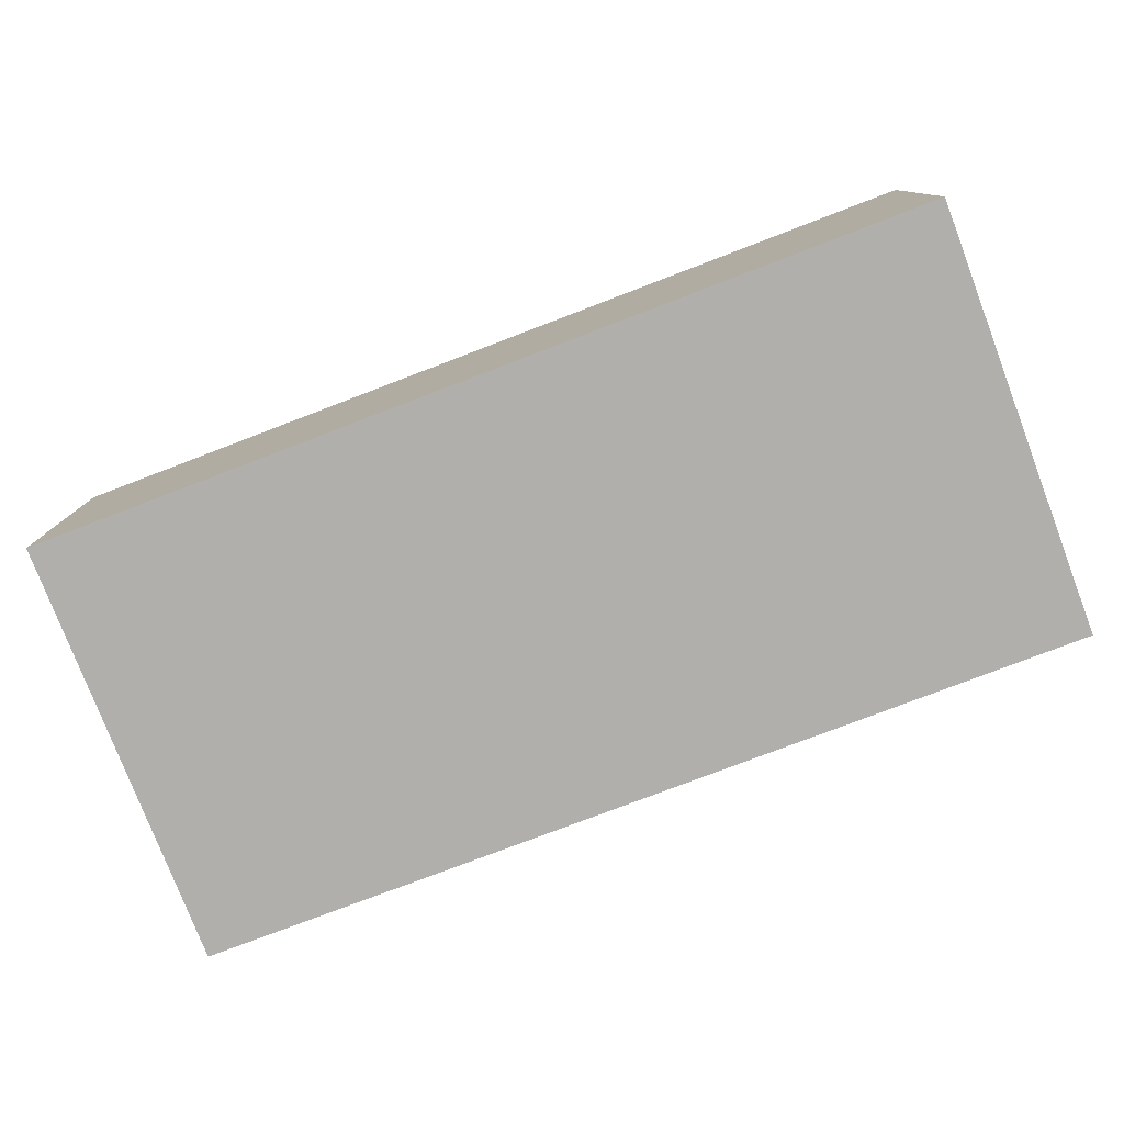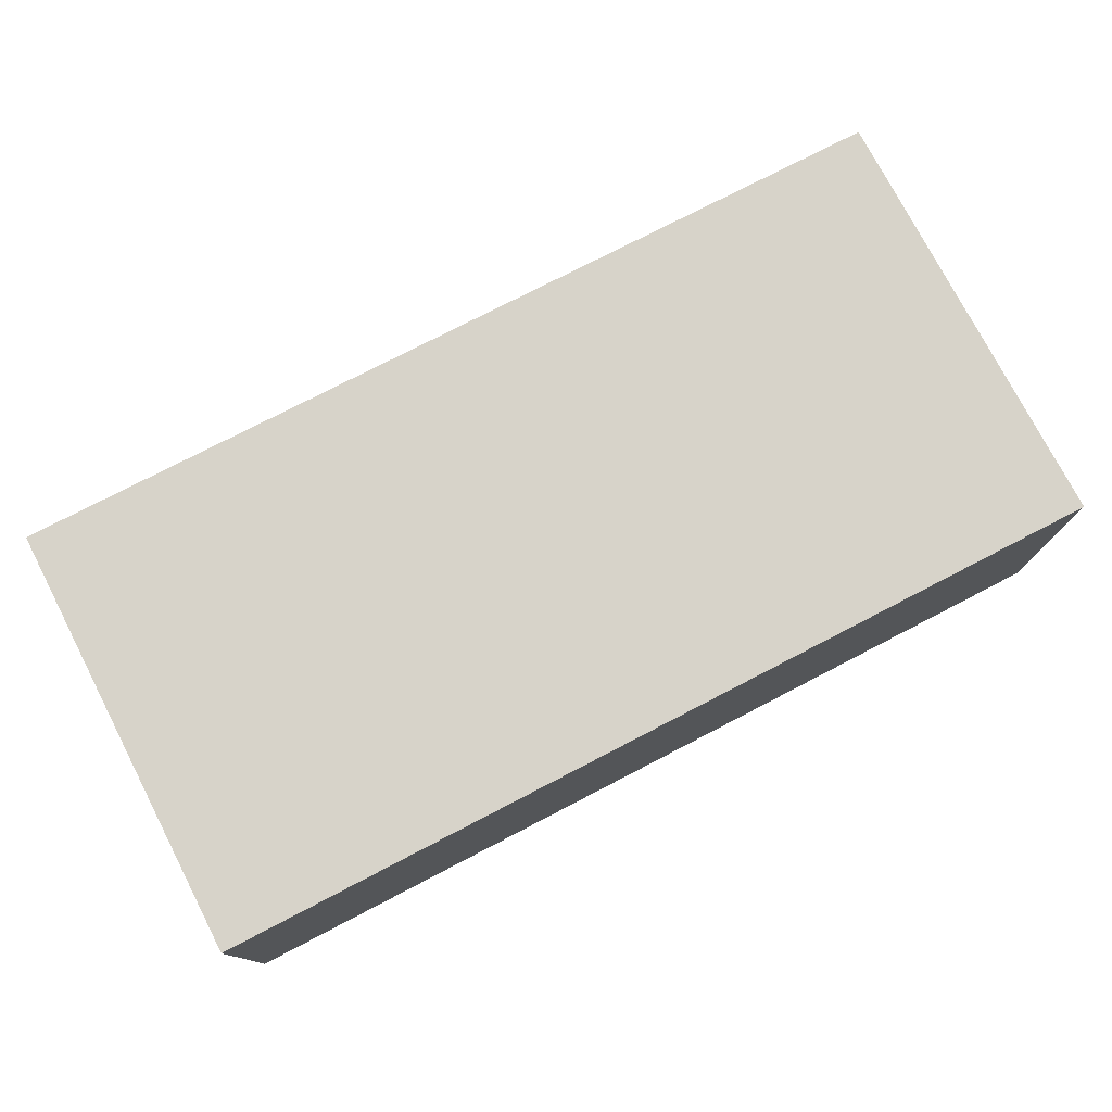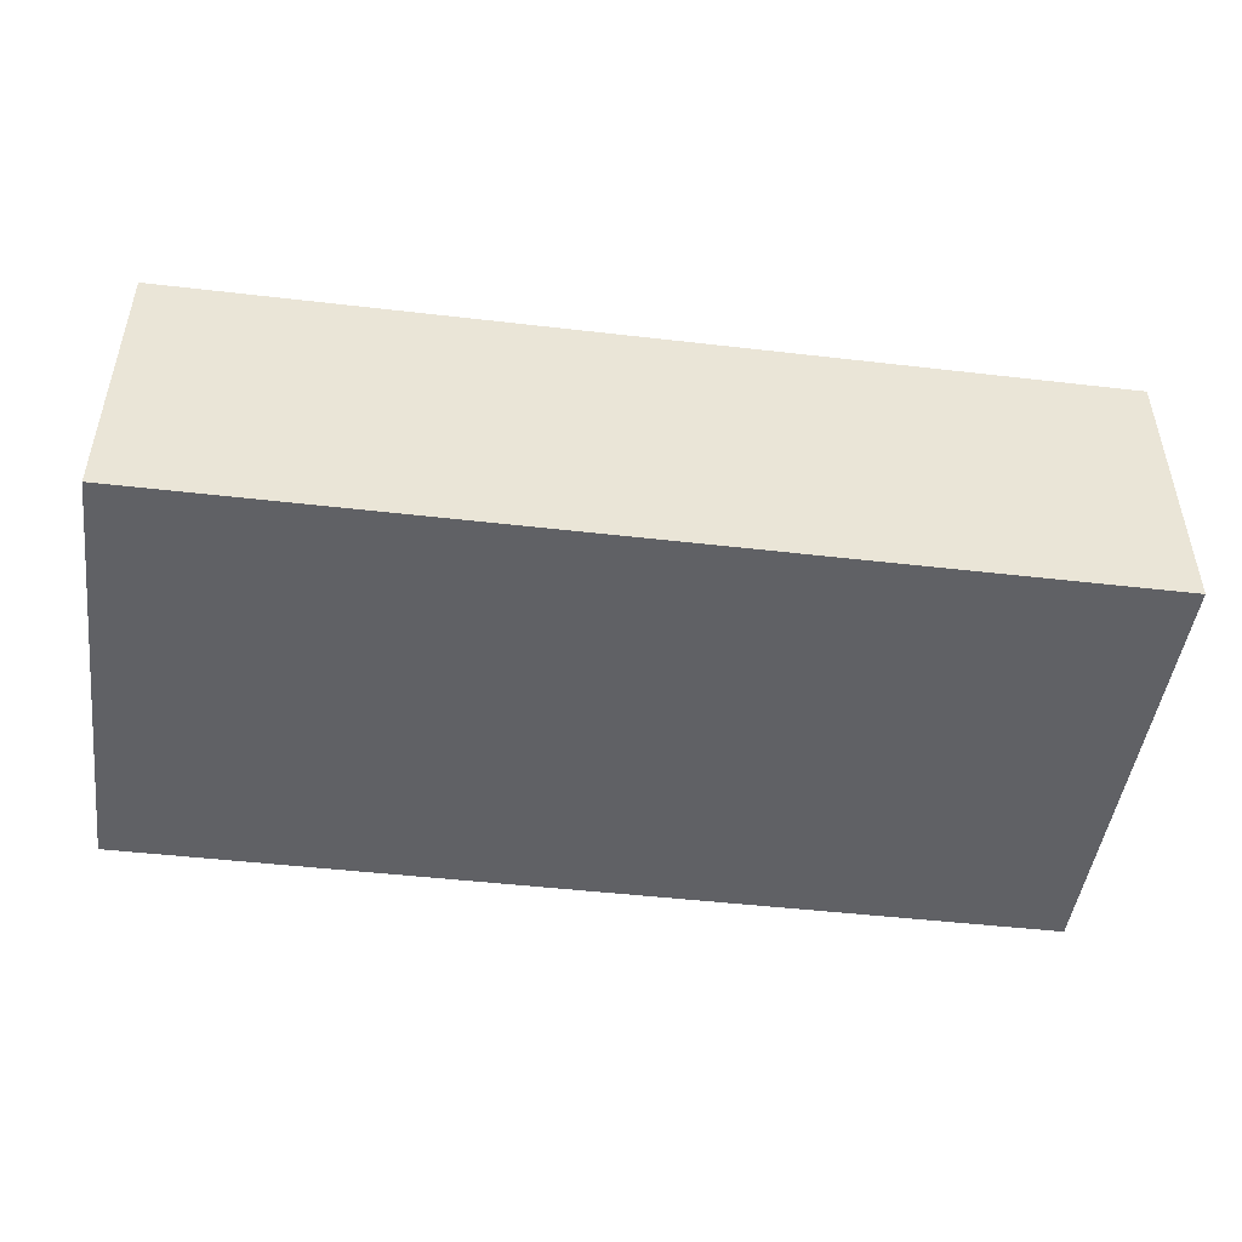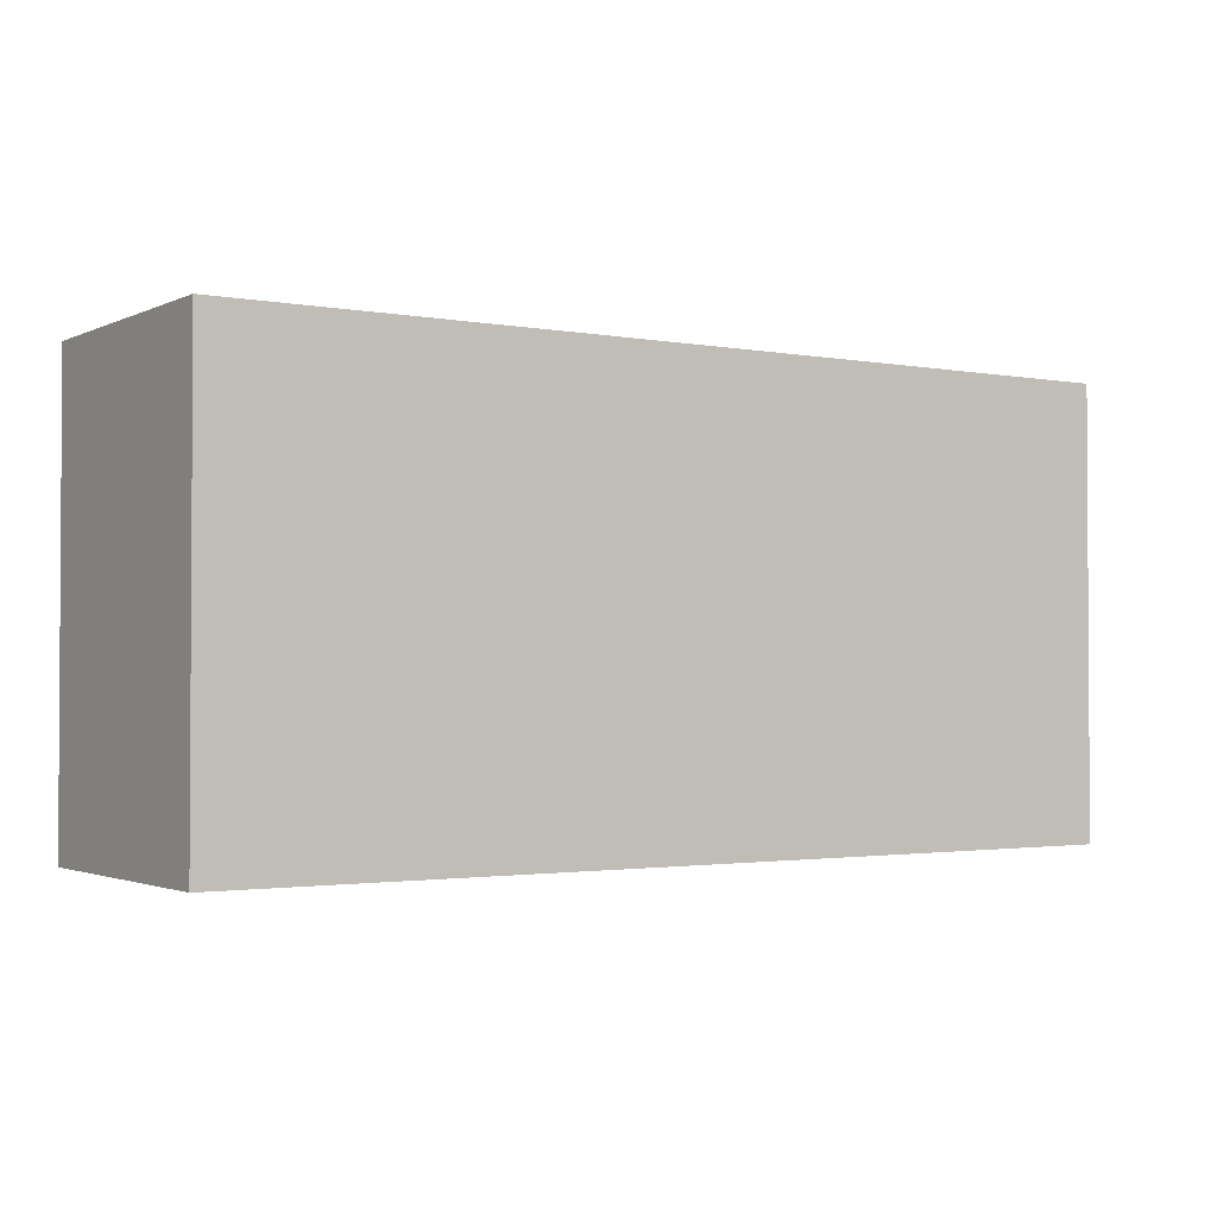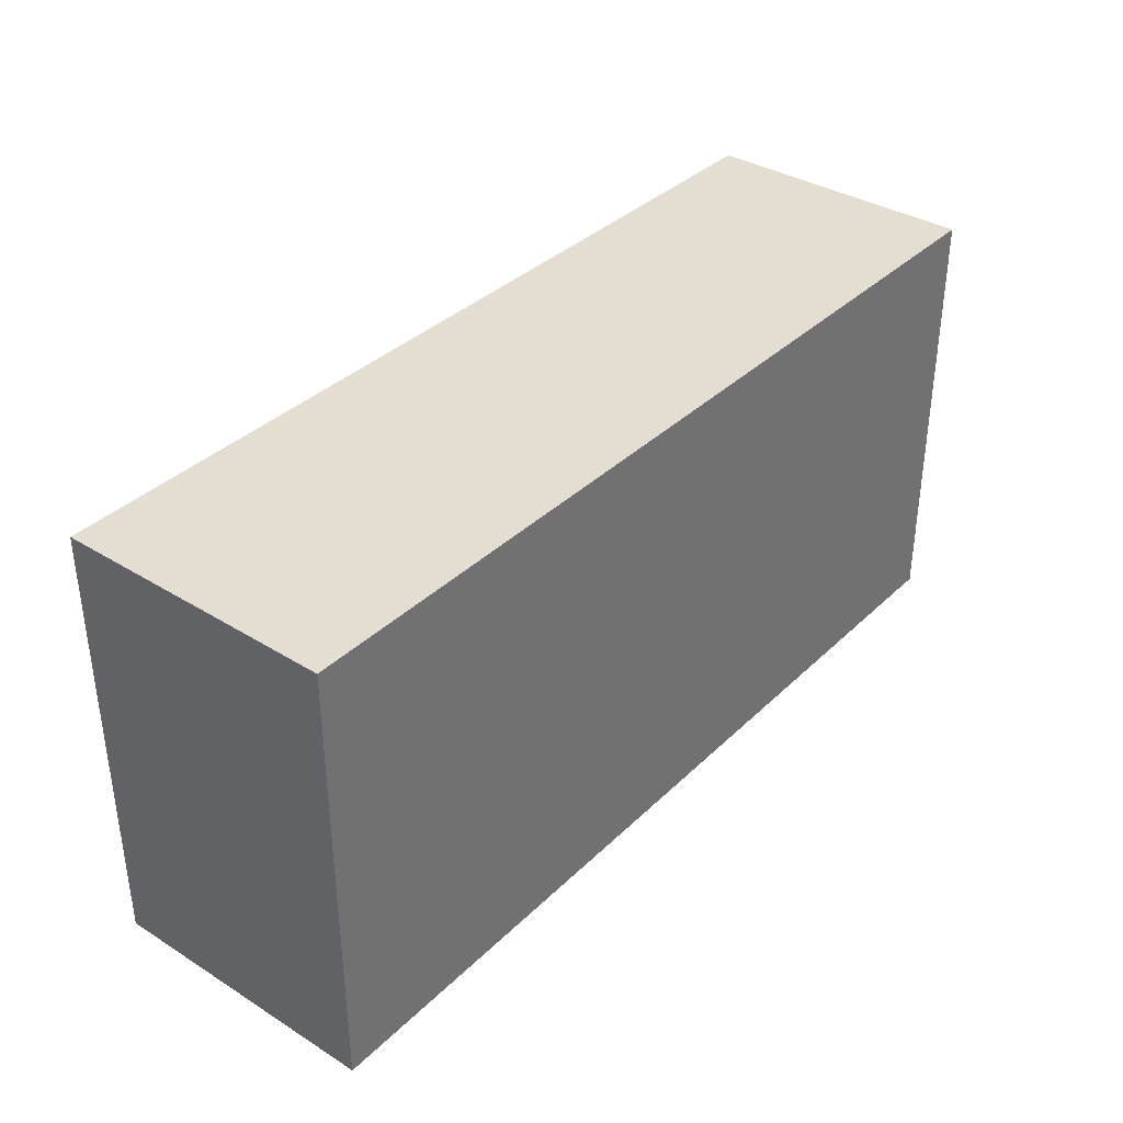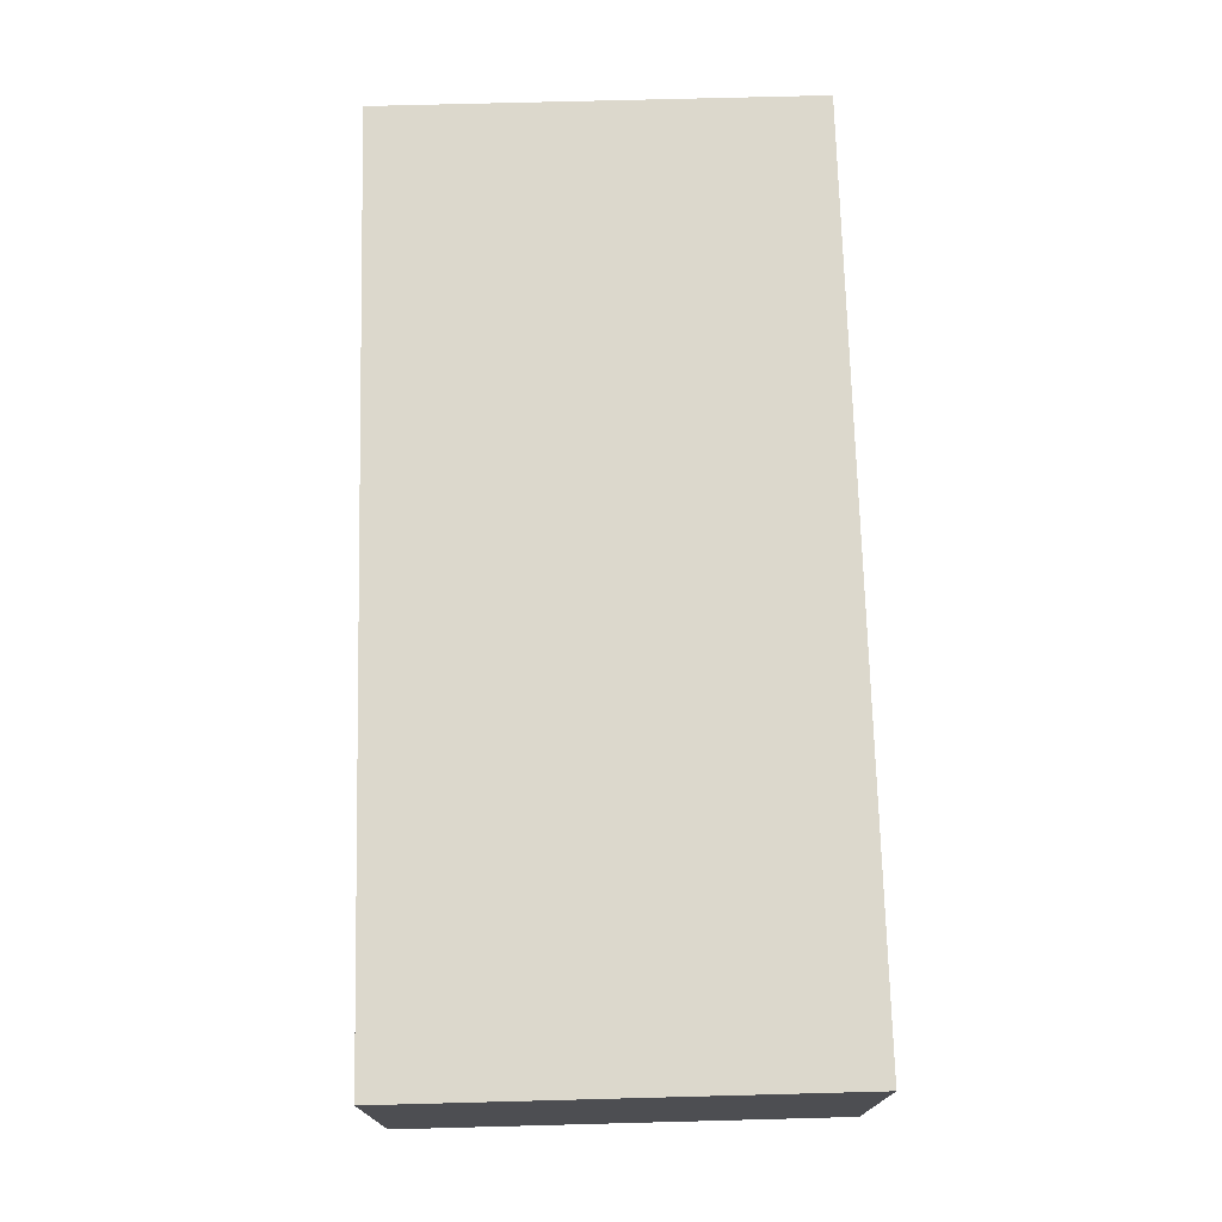
<metadata>
{"format":"obj","ext":"obj","renderer":"f3d","projection":"perspective","resolution":1024,"background":"white","views":[{"elev":-78.2,"azim":-159.1,"up":"+Y"},{"elev":76.4,"azim":152.6,"up":"+Y"},{"elev":-47.2,"azim":-7.5,"up":"+Y"},{"elev":-1.9,"azim":-33.3,"up":"+Z"},{"elev":36.1,"azim":129.0,"up":"+Z"},{"elev":72.7,"azim":-91.5,"up":"+Y"}]}
</metadata>
<code>
o Moonstone
v -0.1858 -0.05625 -0.08936
v -0.1858 -0.05625 0.08936
v -0.1858 0.05625 -0.08936
v -0.1858 0.05625 0.08936
v 0.1858 -0.05625 -0.08936
v 0.1858 -0.05625 0.08936
v 0.1858 0.05625 -0.08936
v 0.1858 0.05625 0.08936
f 2 3 1
f 4 7 3
f 8 5 7
f 6 1 5
f 7 1 3
f 4 6 8
f 2 4 3
f 4 8 7
f 8 6 5
f 6 2 1
f 7 5 1
f 4 2 6

</code>
